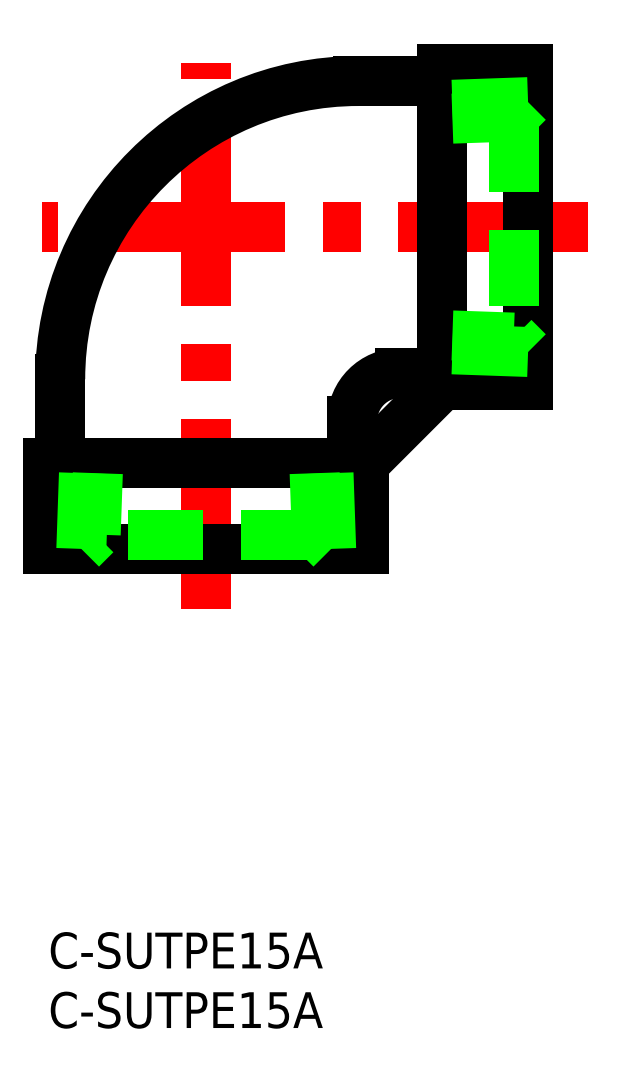
<metadata>
{"format":"dxf","ext":"dxf","renderer":"ezdxf+matplotlib","layout":"modelspace","background":"white","min_lineweight":24,"dpi":150}
</metadata>
<code>
0
SECTION
2
ENTITIES
0
INSERT
8
0
2
*U12
10
0
20
0
30
0
0
INSERT
8
0
2
*U13
10
0
20
0
30
0
0
LINE
8
CENTER
10
13.25
20
27.19
30
0
11
13.25
21
72.94
31
0
0
LINE
8
CENTER
10
45.25
20
59.19
30
0
11
-0.5044
21
59.19
31
0
0
LINE
8
0
10
33.05
20
72.44
30
0
11
40.25
21
72.44
31
0
0
LINE
8
0
10
40.25
20
45.94
30
0
11
40.25
21
72.44
31
0
0
LINE
8
0
10
33.05
20
45.94
30
0
11
40.25
21
45.94
31
0
0
LINE
8
0
10
26
20
71.44
30
0
11
33.05
21
71.44
31
0
0
LINE
8
0
10
29.5
20
46.94
30
0
11
33.05
21
46.94
31
0
0
LINE
8
0
10
33.05
20
45.94
30
0
11
33.05
21
72.44
31
0
0
LINE
8
0
10
1.3e-15
20
32.19
30
0
11
26.5
21
32.19
31
0
0
LINE
8
0
10
1.3e-15
20
39.39
30
0
11
26.5
21
39.39
31
0
0
LINE
8
0
10
26.5
20
39.39
30
0
11
26.5
21
32.19
31
0
0
LINE
8
0
10
25.5
20
42.94
30
0
11
25.5
21
39.39
31
0
0
LINE
8
0
10
1.3e-15
20
39.39
30
0
11
1.3e-15
21
32.19
31
0
0
LINE
8
0
10
1
20
46.44
30
0
11
1
21
39.39
31
0
0
ARC
8
0
10
29.5
20
42.94
30
0
40
4
50
90
51
180
0
ARC
8
0
10
26
20
46.44
30
0
40
25
50
90
51
180
0
LINE
8
0
10
26.5
20
39.39
30
0
11
33.05
21
45.94
31
0
0
LINE
8
0
10
39.05
20
68.46
30
0
11
33.9
21
68.28
31
0
0
LINE
8
0
10
33.9
20
69.44
30
0
11
40.25
21
69.67
31
0
0
LINE
8
0
10
39.05
20
49.91
30
0
11
33.9
21
50.09
31
0
0
LINE
8
0
10
33.9
20
48.93
30
0
11
40.25
21
48.71
31
0
0
LINE
8
0
10
39.05
20
68.46
30
0
11
39.05
21
49.91
31
0
0
LINE
8
0
10
39.05
20
49.91
30
0
11
40.25
21
48.71
31
0
0
LINE
8
0
10
39.05
20
68.46
30
0
11
40.25
21
69.67
31
0
0
LINE
8
0
10
22.52
20
33.39
30
0
11
22.34
21
38.54
31
0
0
LINE
8
0
10
23.51
20
38.54
30
0
11
23.73
21
32.19
31
0
0
LINE
8
0
10
3.977
20
33.39
30
0
11
4.156
21
38.54
31
0
0
LINE
8
0
10
2.994
20
38.54
30
0
11
2.772
21
32.19
31
0
0
LINE
8
0
10
22.52
20
33.39
30
0
11
3.977
21
33.39
31
0
0
LINE
8
0
10
3.977
20
33.39
30
0
11
2.772
21
32.19
31
0
0
LINE
8
0
10
22.52
20
33.39
30
0
11
23.73
21
32.19
31
0
0
ENDSEC
0
EOF

</code>
